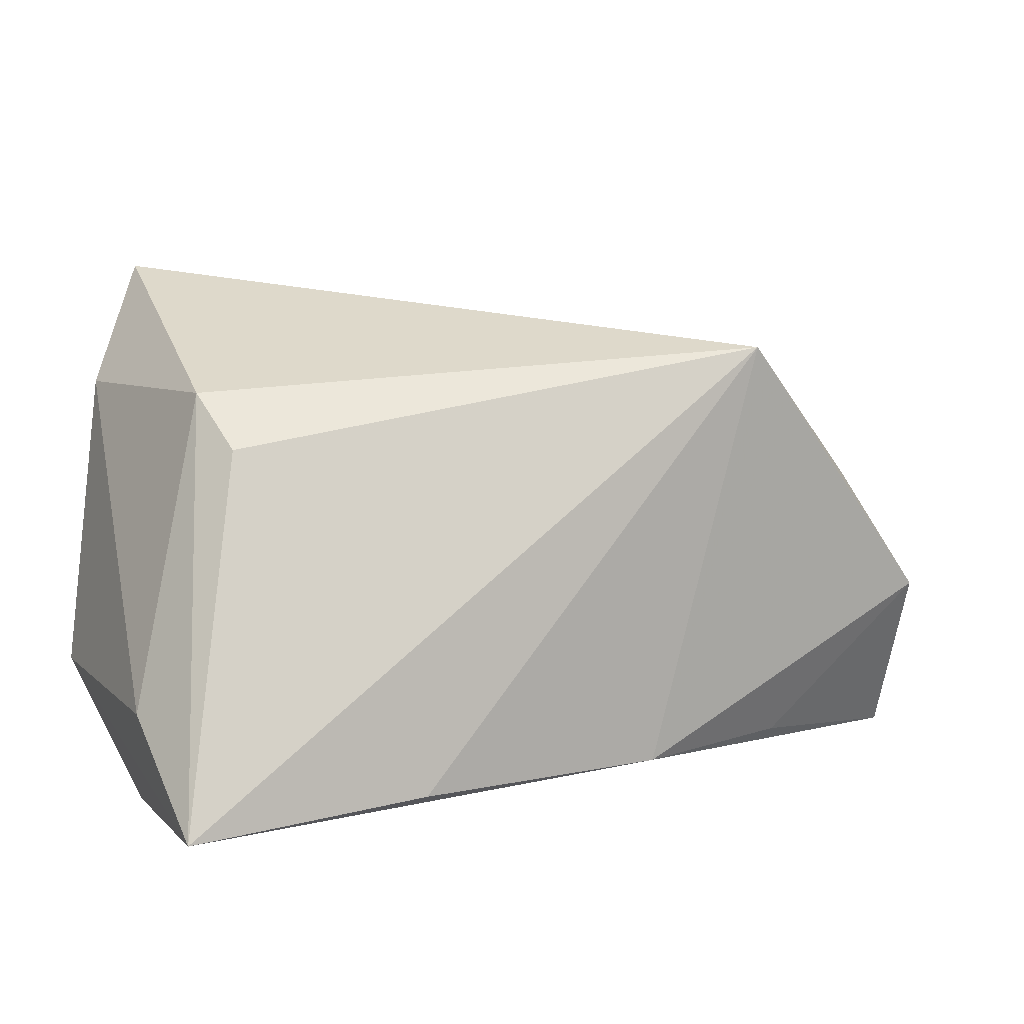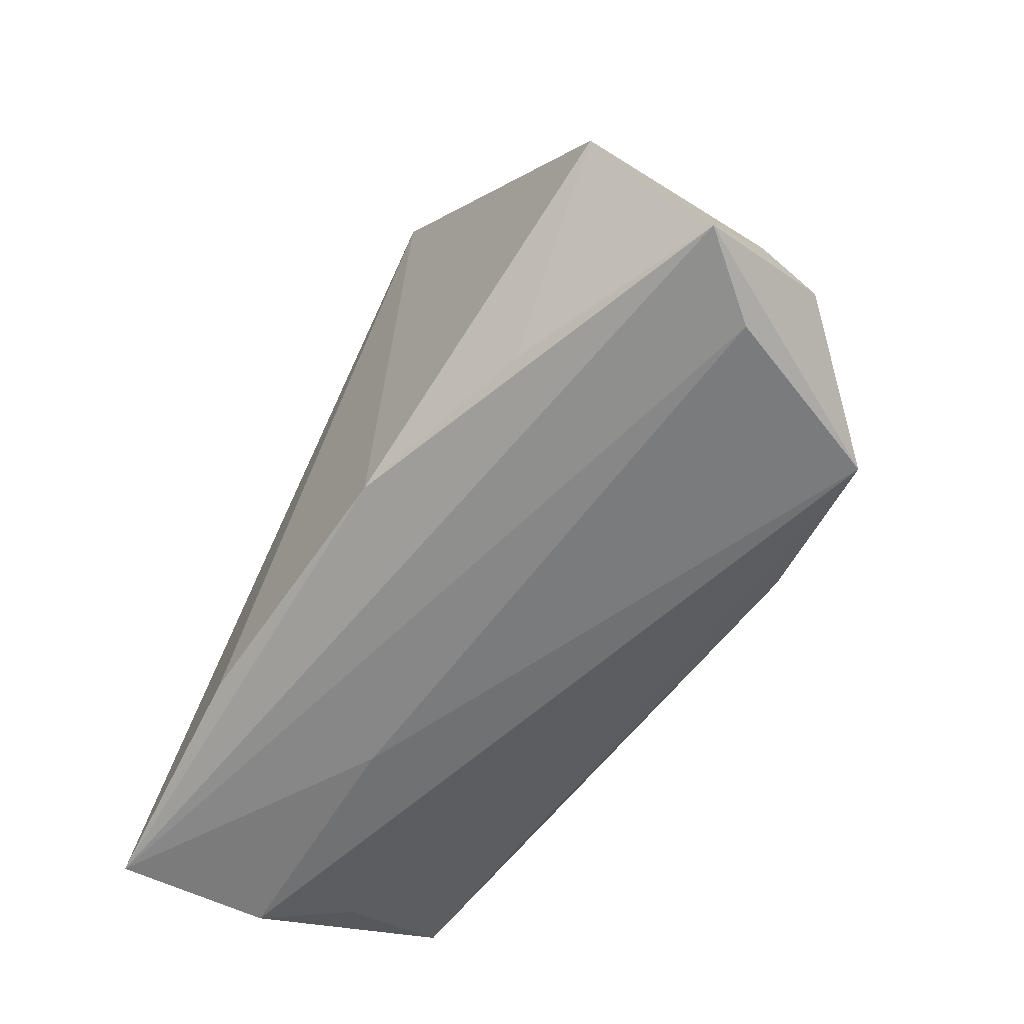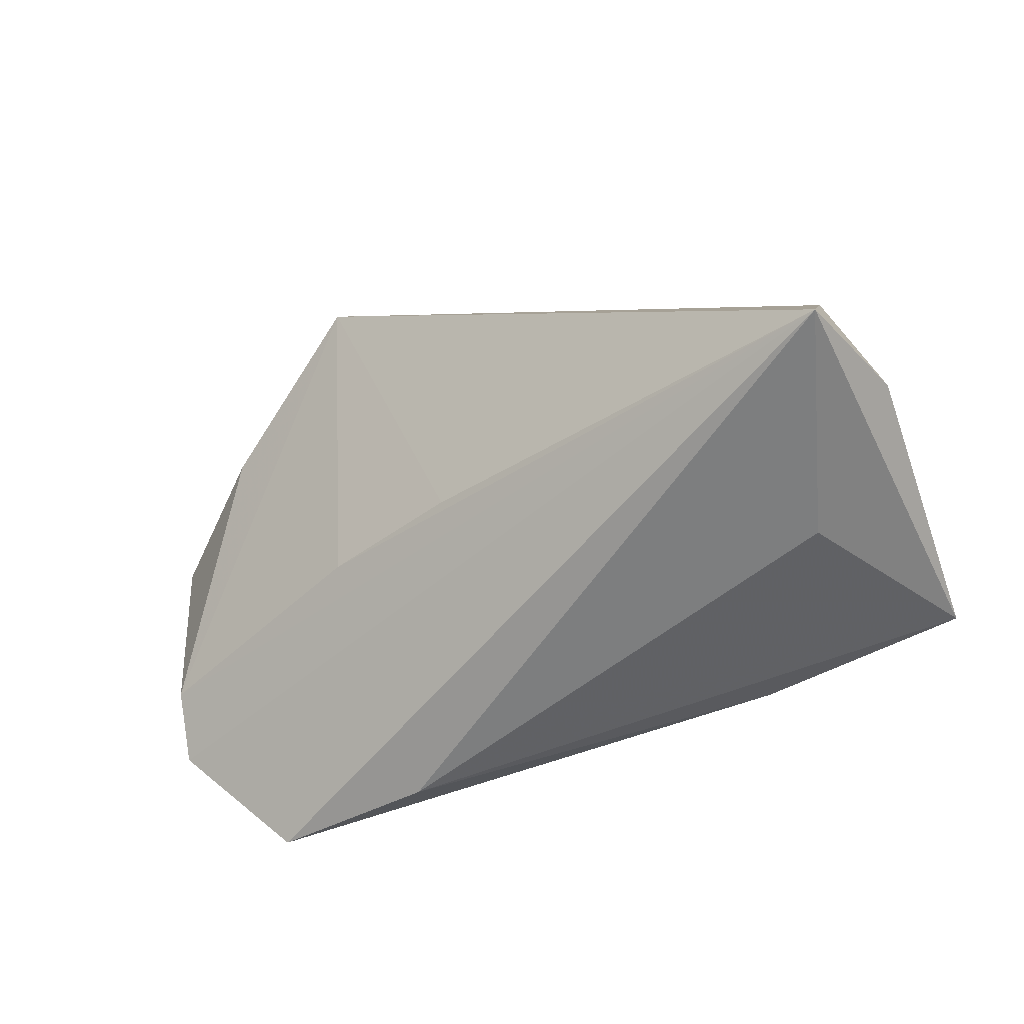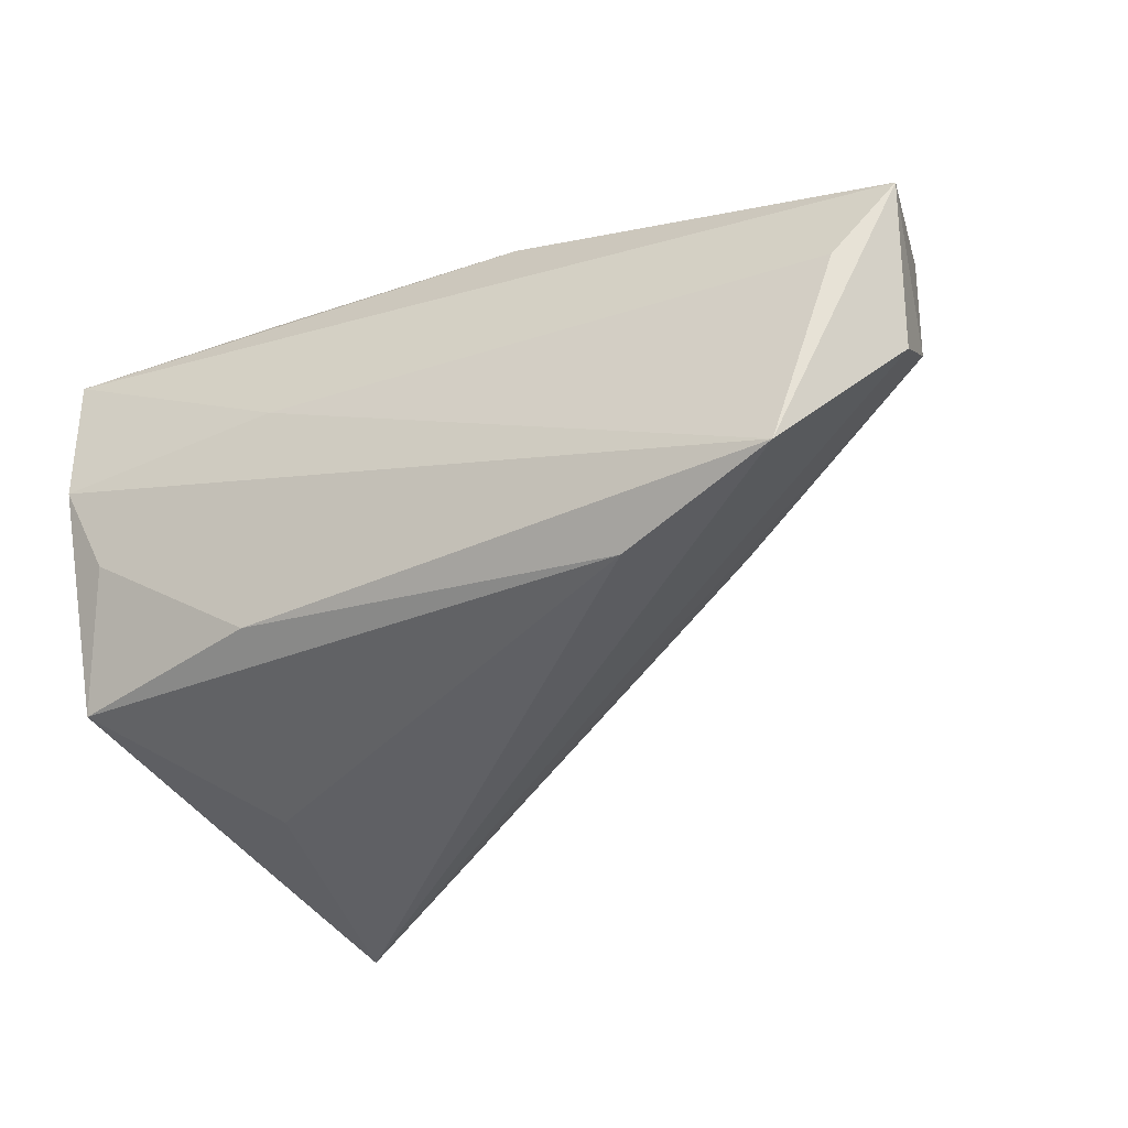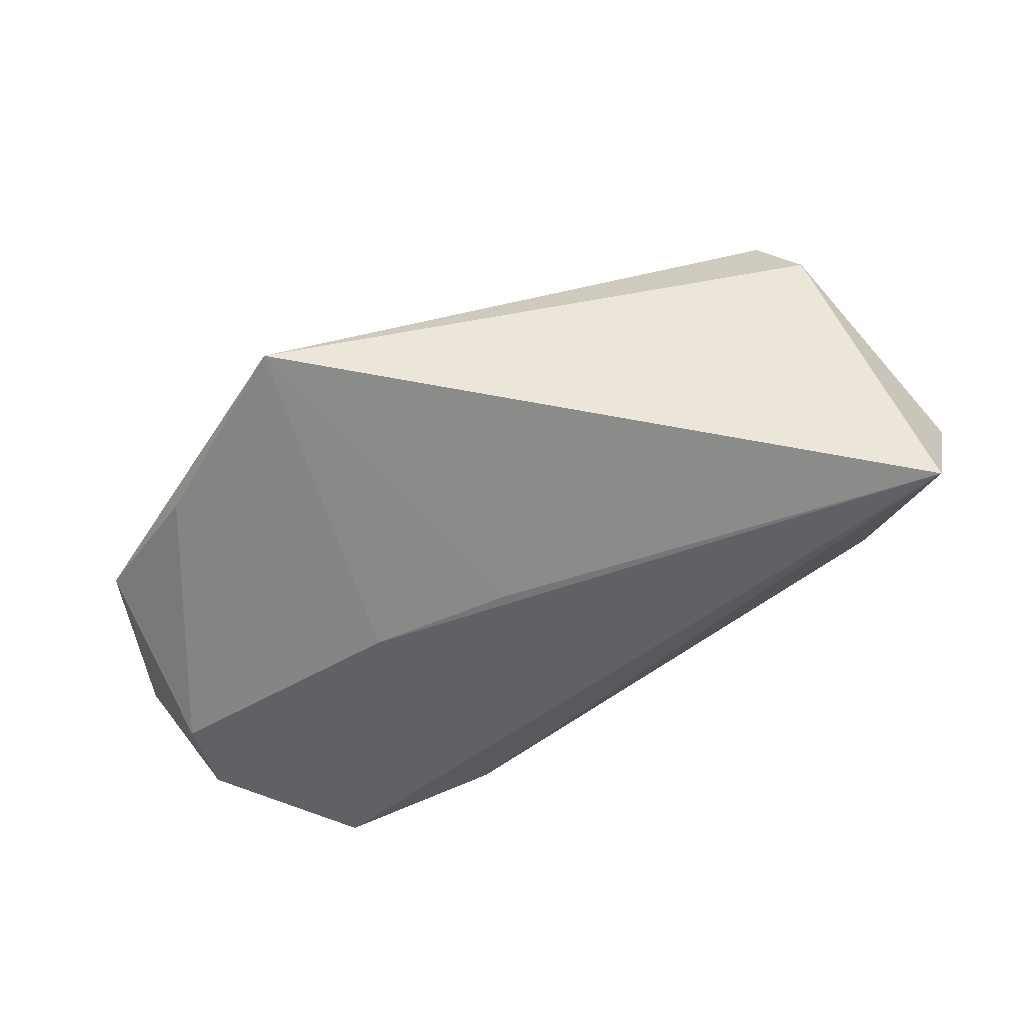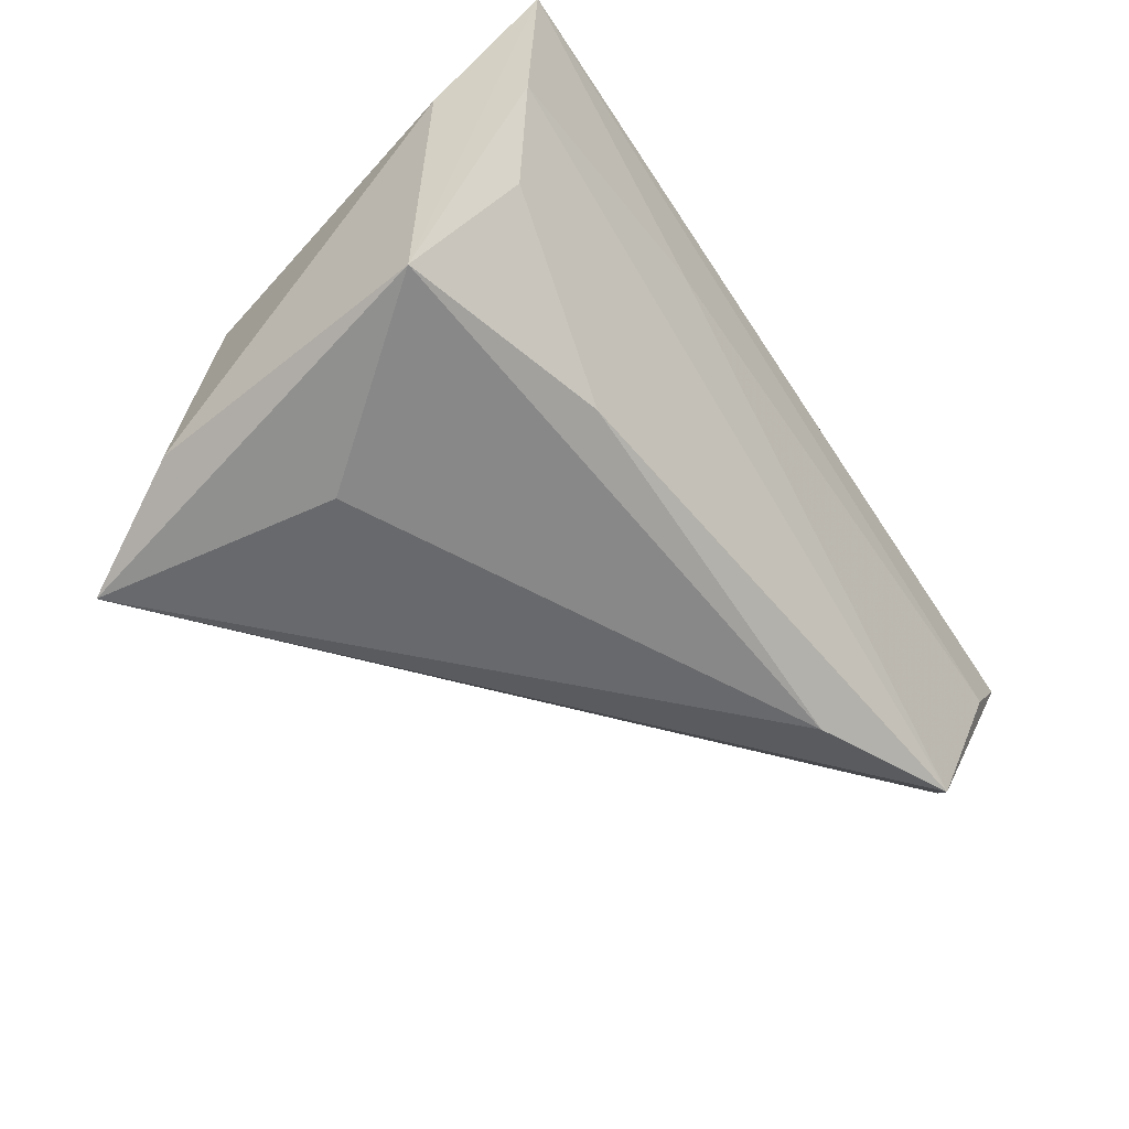
<metadata>
{"format":"obj","ext":"obj","renderer":"f3d","projection":"perspective","resolution":1024,"background":"white","views":[{"elev":5.9,"azim":-26.8,"up":"+Y"},{"elev":-62.5,"azim":60.6,"up":"+Y"},{"elev":-60.4,"azim":-167.0,"up":"+Z"},{"elev":-44.5,"azim":25.8,"up":"+Z"},{"elev":76.2,"azim":152.7,"up":"+Y"},{"elev":-49.3,"azim":-55.9,"up":"+Z"}]}
</metadata>
<code>
v 0.054 -0.02497 -0.003903
v -0.04223 0.02438 -0.02023
v -0.03774 0.02383 0.006941
v 0.05826 -0.008718 -0.005323
v 0.03068 0.008387 -0.00895
v 0.01503 -0.0219 0.02238
v 0.04467 -0.022 -0.02526
v 0.02513 -0.01596 -0.02773
v -0.03491 0.03908 -0.02676
v 0.01444 0.01669 -0.01246
v -0.0309 0.009689 -0.0259
v -0.02143 -0.01667 -0.01995
v -0.04092 -0.02008 -0.004922
v -0.01685 -0.02234 0.02536
v 0.02777 0.02885 0.02536
v 0.0618 -0.02415 0.005006
v -0.01549 -0.02497 0.0052
v -0.04489 -0.0237 0.005985
v -0.04687 -0.01251 0.01132
v 0.05814 -0.003187 0.01709
v -0.04517 -0.02497 0.02435
v 0.03746 -0.02145 0.01512
v 0.04594 0.01217 0.01816
v -0.03553 0.01749 0.01308
v -0.04644 -0.0108 -0.01927
v 0.05832 -0.01558 -0.01144
f 6 21 16
f 2 9 25
f 22 6 16
f 14 15 21
f 21 6 14
f 14 6 15
f 2 25 19
f 19 25 21
f 16 21 1
f 1 7 16
f 12 7 18
f 21 25 18
f 16 7 26
f 26 7 9
f 12 25 8
f 8 7 12
f 9 7 8
f 15 9 3
f 3 9 2
f 3 19 21
f 2 19 3
f 13 25 12
f 12 18 13
f 13 18 25
f 7 1 17
f 17 18 7
f 17 1 21
f 21 18 17
f 20 22 16
f 15 6 20
f 6 22 20
f 11 25 9
f 9 8 11
f 11 8 25
f 21 15 24
f 24 3 21
f 15 3 24
f 4 5 15
f 16 26 4
f 4 20 16
f 4 26 9
f 9 5 4
f 10 9 15
f 15 5 10
f 10 5 9
f 15 20 23
f 23 4 15
f 20 4 23

</code>
